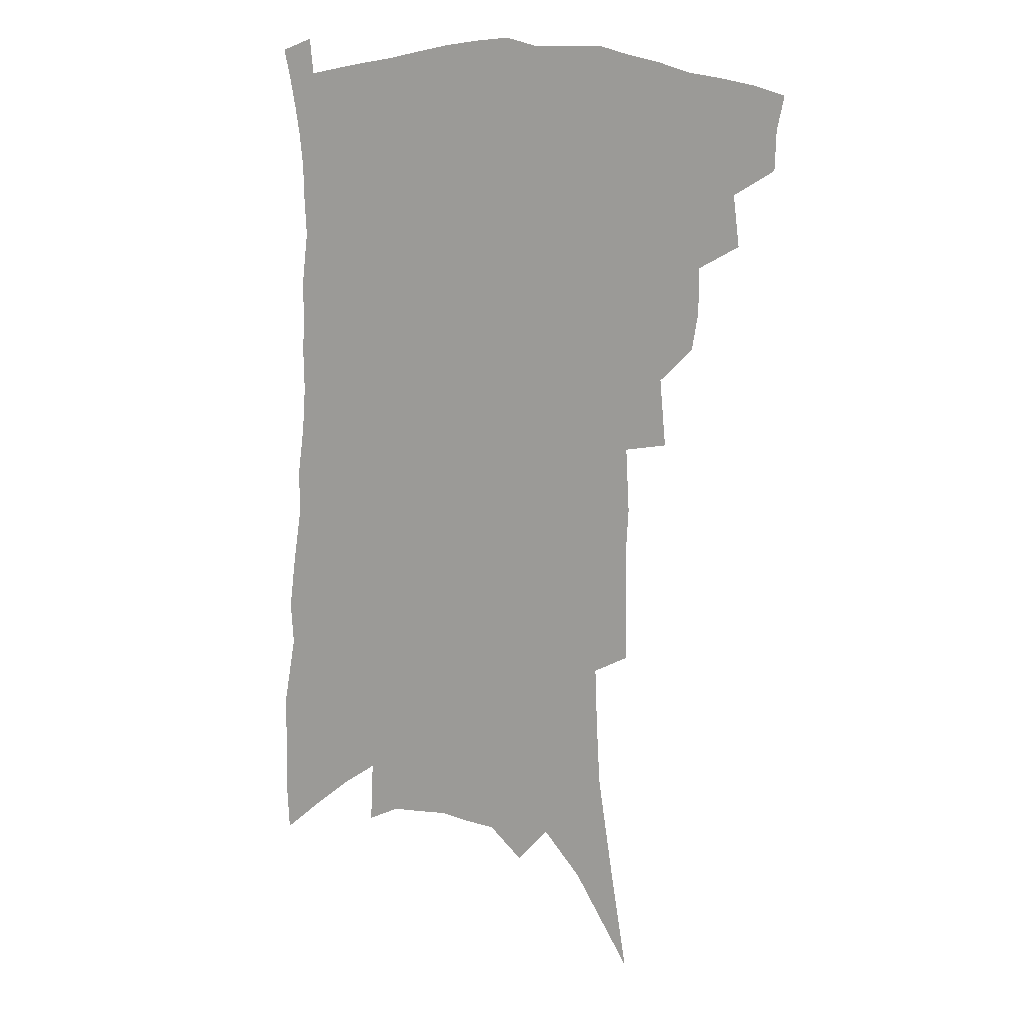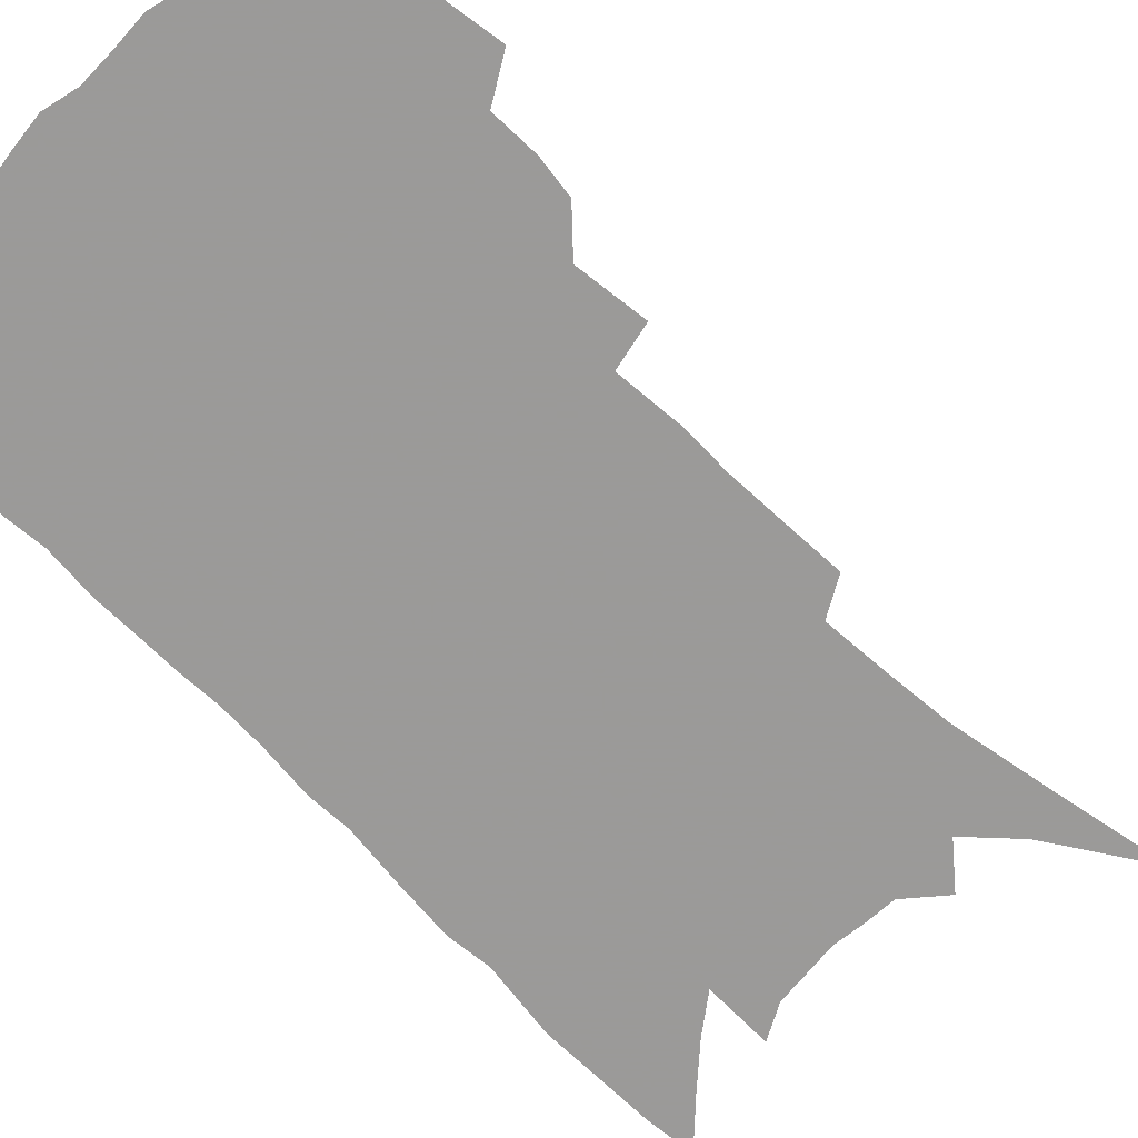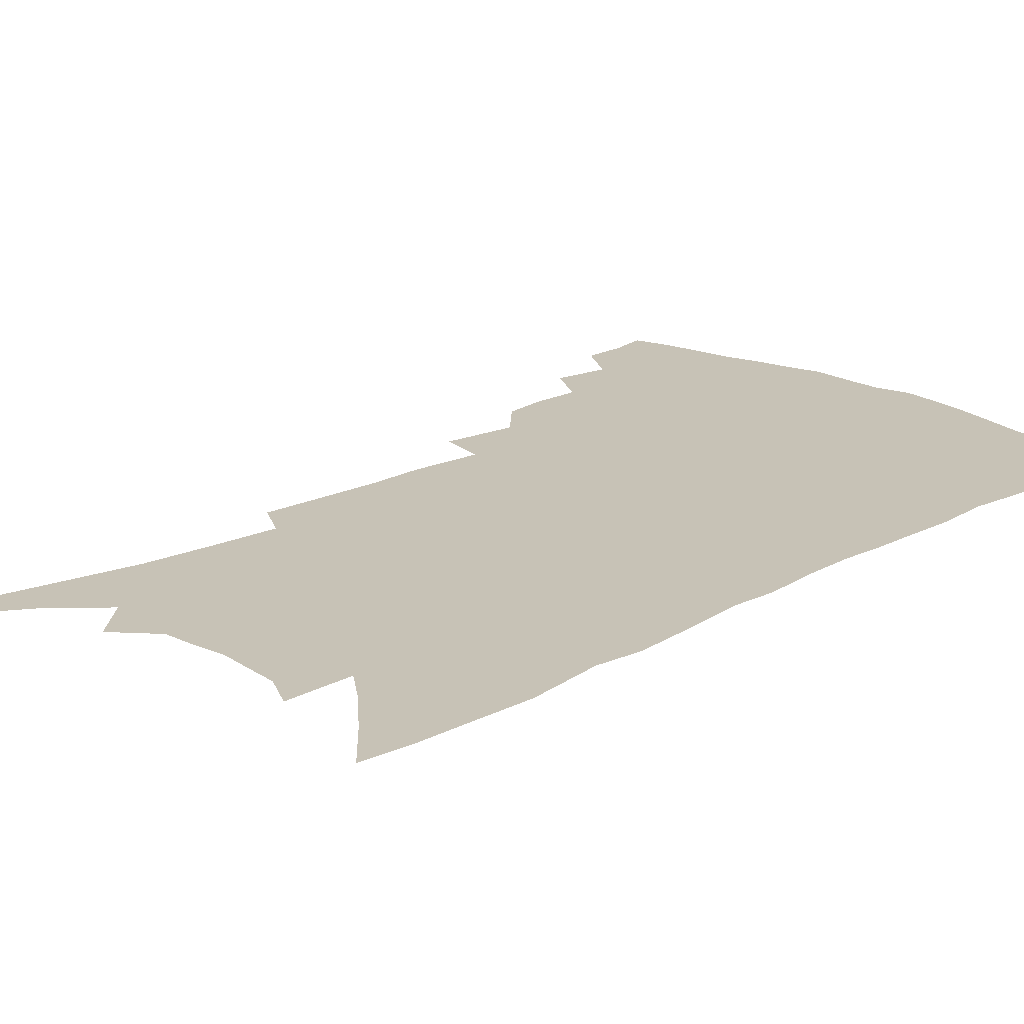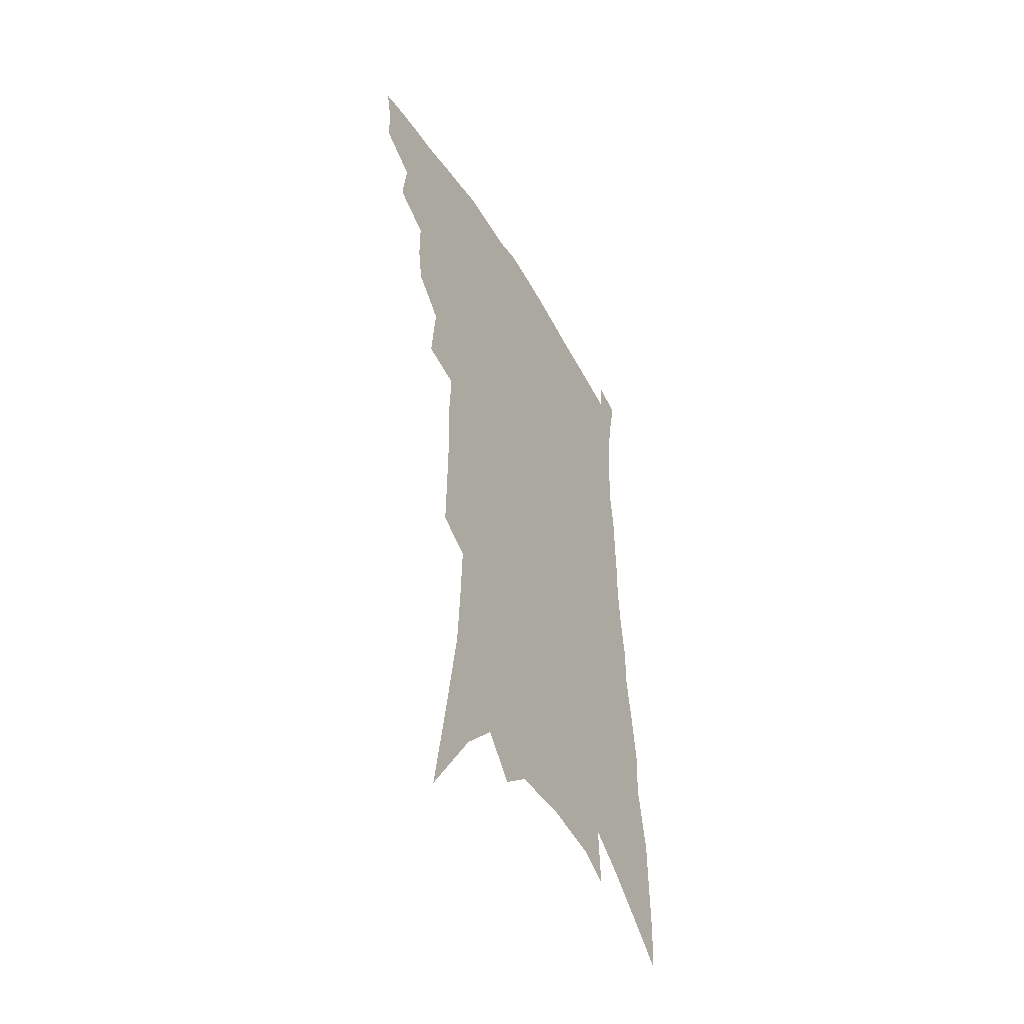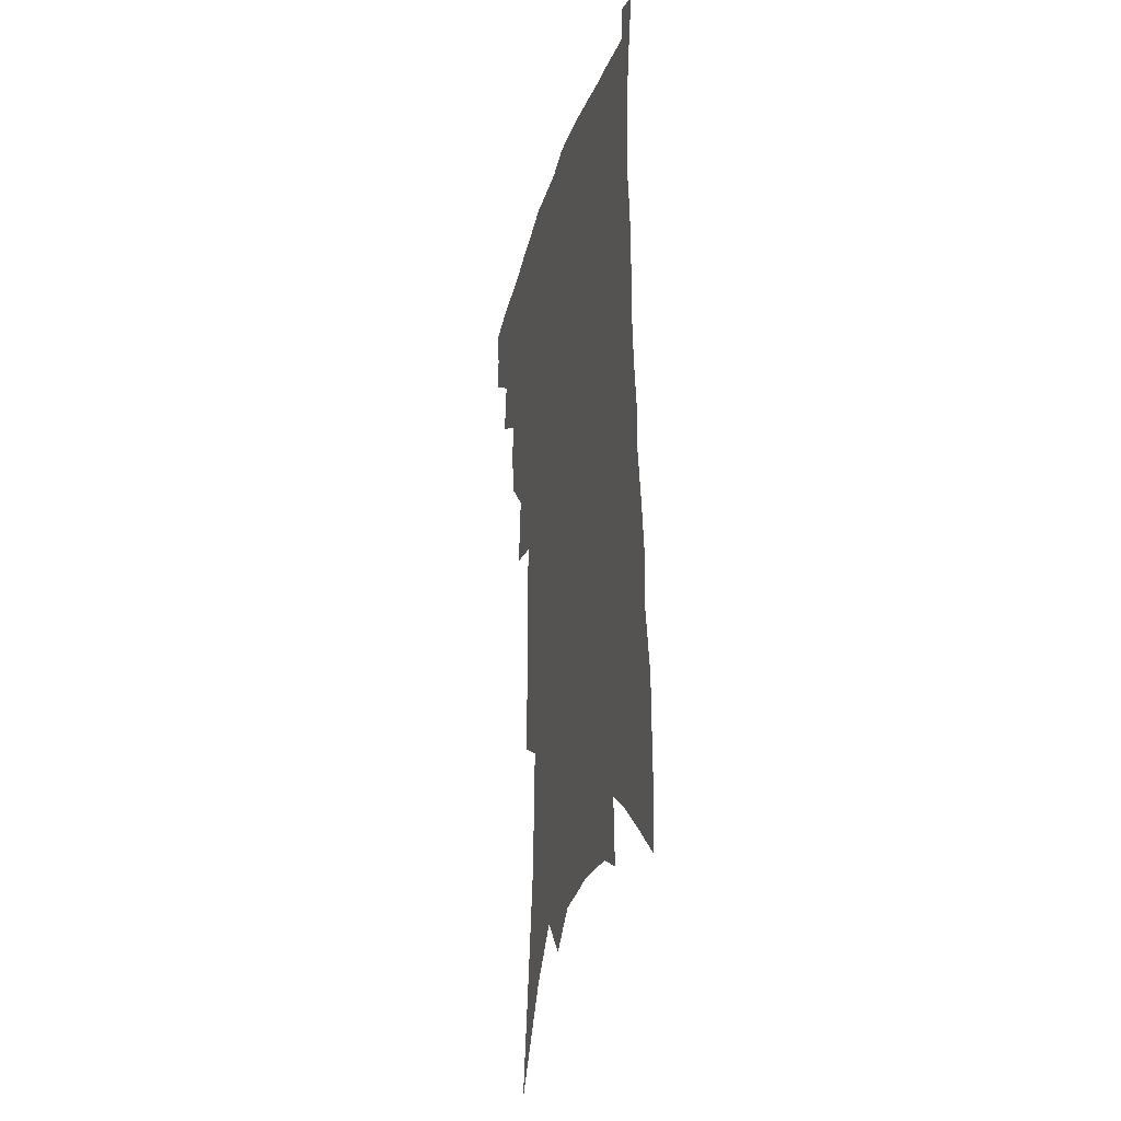
<metadata>
{"format":"obj","ext":"obj","renderer":"f3d","projection":"perspective","resolution":1024,"background":"white","views":[{"elev":12.8,"azim":-154.3,"up":"+Y"},{"elev":-69.5,"azim":-133.3,"up":"+Z"},{"elev":19.2,"azim":47.0,"up":"+Z"},{"elev":-49.5,"azim":-60.7,"up":"+Y"},{"elev":-27.5,"azim":75.3,"up":"+Y"}]}
</metadata>
<code>
v 461.3 389.7 0
v 460.9 404.3 0
v 458.2 416.9 0
v 474.5 361.3 0
v 476.9 380.3 0
v 474.8 393.2 0
v 473.6 406.6 0
v 470.2 420.5 0
v 492.4 321.3 0
v 490 335.4 0
v 490 352.6 0
v 491.4 370.7 0
v 489.9 383.8 0
v 488 396.5 0
v 485.9 409 0
v 482.7 422.9 0
v 502.7 283.3 0
v 505 308.6 0
v 505.7 329.3 0
v 505 344.5 0
v 505 360.7 0
v 504 374 0
v 502.5 386.6 0
v 500.6 399 0
v 498.2 411.4 0
v 495.3 424.9 0
v 518 195.3 0
v 518.4 216.9 0
v 518.6 237.9 0
v 517.6 256 0
v 518.9 280.2 0
v 518.3 299.3 0
v 518.1 317.4 0
v 516.9 331.6 0
v 516.8 347.1 0
v 517 363.2 0
v 516.2 376.5 0
v 514.7 388.9 0
v 512.9 401.1 0
v 510.7 413.2 0
v 507.4 428.6 0
v 516.8 62.92 0
v 523.4 104.2 0
v 529 141.2 0
v 530.3 165.4 0
v 531.2 188.2 0
v 532.5 213.1 0
v 532.3 232.9 0
v 531.8 251.7 0
v 531.4 270.9 0
v 531.3 290 0
v 531.2 308.2 0
v 531.6 325.7 0
v 531.3 340.1 0
v 529.9 352.6 0
v 529.8 367 0
v 528.5 379 0
v 526.8 391 0
v 524.9 403.2 0
v 522.8 415.7 0
v 519.7 431.3 0
v 538.3 98.57 0
v 541.3 129.9 0
v 543.6 158.4 0
v 544.1 180.8 0
v 543.8 200.6 0
v 545.2 226.3 0
v 543.9 242.4 0
v 543.3 260.1 0
v 543.2 278.8 0
v 542.4 294.6 0
v 542.7 313.2 0
v 542.4 327.4 0
v 542.5 342.9 0
v 541.8 355.9 0
v 541.2 368.6 0
v 541 381.2 0
v 538.8 392.8 0
v 537.4 404.9 0
v 535.1 418.4 0
v 532.1 434.7 0
v 552.9 115.2 0
v 556.1 148.6 0
v 556.8 172.5 0
v 555.9 190.6 0
v 556.2 213.2 0
v 556.3 234.3 0
v 555.3 250.5 0
v 555.1 268.9 0
v 554 283.2 0
v 553.6 299.5 0
v 553.2 314.1 0
v 553.8 331.2 0
v 553.7 345.5 0
v 553.1 357.8 0
v 552.6 369.9 0
v 552.4 382.5 0
v 551.3 394 0
v 550.2 405.7 0
v 548.1 418.9 0
v 545.5 434.4 0
v 565.2 101.5 0
v 567.1 132 0
v 567.7 156.2 0
v 567.9 179.6 0
v 567.4 199.1 0
v 566.9 219.2 0
v 566.4 237.7 0
v 565.8 254.7 0
v 565.4 271.8 0
v 565 287.8 0
v 564.5 302.9 0
v 565 320.5 0
v 564.3 332.6 0
v 564.9 348.2 0
v 564.3 359.5 0
v 564.4 372.2 0
v 563.7 383.5 0
v 562.7 395 0
v 562 406.7 0
v 560.7 419.3 0
v 558.4 434.5 0
v 578.1 113 0
v 578.7 139 0
v 578.9 163.3 0
v 578.4 181.7 0
v 577.8 201.9 0
v 577.3 224 0
v 576.9 244.2 0
v 576 258 0
v 575.9 275 0
v 575.4 289.8 0
v 575.1 304.8 0
v 575.4 322.2 0
v 575.5 336.5 0
v 575.4 348.8 0
v 575.3 360.8 0
v 575.6 373.6 0
v 575 384.4 0
v 574.8 395.8 0
v 573.9 407.7 0
v 572.8 420.3 0
v 570.6 437.7 0
v 589.4 113.9 0
v 589.8 142.7 0
v 589.5 164.5 0
v 589 185 0
v 588.3 206 0
v 587.9 221.3 0
v 586.4 248.3 0
v 586.4 261.5 0
v 586.3 276.2 0
v 585.9 292.3 0
v 585.6 307.1 0
v 585.7 323.2 0
v 585.8 337.3 0
v 586 349.5 0
v 586 361 0
v 586.3 373.6 0
v 586.4 384.8 0
v 586.3 396.1 0
v 586.2 407.6 0
v 585 421.3 0
v 583.6 436.5 0
v 600.9 115.5 0
v 600.7 143.2 0
v 600.2 165.1 0
v 599.5 186.9 0
v 598.7 206.7 0
v 598.2 222 0
v 598 239.9 0
v 597.1 256.9 0
v 596.4 276.9 0
v 596.1 293.4 0
v 595.9 308.1 0
v 595.9 323.4 0
v 596.1 335.9 0
v 596.4 350.1 0
v 596.8 361.8 0
v 597.3 373.8 0
v 597.7 385 0
v 597.9 396.2 0
v 597.8 408 0
v 597.4 420.9 0
v 596.6 434.9 0
v 612.5 114.5 0
v 611.7 142.3 0
v 611.2 162.4 0
v 610.2 185 0
v 609.4 204.8 0
v 608.6 225.1 0
v 608 243 0
v 607.2 262 0
v 606.7 276.3 0
v 606.2 293.3 0
v 606 307.8 0
v 606.2 321.9 0
v 606.3 336.4 0
v 606.8 349 0
v 607.3 362 0
v 608 373.7 0
v 608.8 384.6 0
v 609.8 395.8 0
v 610.4 406.7 0
v 610.3 419.1 0
v 610 432.3 0
v 624.1 113.6 0
v 623.4 136.9 0
v 622.1 161.1 0
v 621.4 181.1 0
v 620.1 202.9 0
v 618.9 224.3 0
v 618.1 242.2 0
v 617.5 258.9 0
v 616.8 275.6 0
v 616.7 290 0
v 616.3 305.6 0
v 616.7 319 0
v 616.2 336.5 0
v 617 348.2 0
v 617.5 361.5 0
v 618.5 372.3 0
v 619.6 383.8 0
v 620.6 394.9 0
v 621.7 405.9 0
v 622.7 417.2 0
v 623.1 429.6 0
v 636.4 107.4 0
v 635.3 131.4 0
v 634.5 153.2 0
v 632.6 177.8 0
v 631.2 199 0
v 629.7 220.4 0
v 629.2 237.2 0
v 629.5 251.6 0
v 627.1 273.1 0
v 627.1 287.3 0
v 626.7 302.8 0
v 627.9 314.4 0
v 627.3 331.2 0
v 627.8 344.6 0
v 627.6 359.6 0
v 629.1 370.6 0
v 630.1 383.9 0
v 631.4 394 0
v 632.7 404.8 0
v 634.1 415.6 0
v 634.9 427.8 0
v 648.6 122.1 0
v 646.4 147.8 0
v 645.3 169.4 0
v 643.6 191.2 0
v 641.8 212.8 0
v 640.4 232.1 0
v 640.1 248.3 0
v 639.5 265 0
v 638.4 282.3 0
v 638.5 296.6 0
v 637.9 313.3 0
v 638 327.5 0
v 639.2 339.8 0
v 639.2 354.3 0
v 639.8 367.8 0
v 640.3 381.7 0
v 641.8 392.7 0
v 643.5 403.3 0
v 645.1 414.3 0
v 646.5 425.8 0
v 662.9 110.1 0
v 661.4 134.1 0
v 659.3 157.7 0
v 657.9 179.1 0
v 655.9 200.7 0
v 654.3 220.8 0
v 652.9 239.5 0
v 652.1 256.9 0
v 651.4 273.6 0
v 649.8 291.4 0
v 649.6 306.7 0
v 651.1 319.3 0
v 650.1 336.1 0
v 649.6 351.7 0
v 650.5 364.9 0
v 651.3 377.8 0
v 652.7 389.9 0
v 654.2 401.7 0
v 656 412.6 0
v 657.8 423.6 0
v 659.2 437.3 0
v 678.1 96.65 0
v 679 115.2 0
v 678.6 135.9 0
v 678.3 155.7 0
v 673.6 182.5 0
v 674.7 198.6 0
v 672.1 219.9 0
v 668.8 241.5 0
v 669.1 257 0
v 666.5 276.6 0
v 665.3 293.7 0
v 665.5 308.4 0
v 665 324.4 0
v 664.8 339.9 0
v 662.6 358.7 0
v 663.3 372 0
v 663.7 386.7 0
v 665 399.4 0
v 666.8 410.7 0
v 668.8 421.6 0
v 671.3 432.9 0
f 5 6 1
f 1 6 2
f 6 7 2
f 2 7 3
f 7 8 3
f 11 12 4
f 4 12 5
f 12 13 5
f 5 13 6
f 13 14 6
f 6 14 7
f 14 15 7
f 7 15 8
f 15 16 8
f 18 19 9
f 9 19 10
f 19 20 10
f 10 20 11
f 20 21 11
f 11 21 12
f 21 22 12
f 12 22 13
f 22 23 13
f 13 23 14
f 23 24 14
f 14 24 15
f 24 25 15
f 15 25 16
f 25 26 16
f 31 32 17
f 17 32 18
f 32 33 18
f 18 33 19
f 33 34 19
f 19 34 20
f 34 35 20
f 20 35 21
f 35 36 21
f 21 36 22
f 36 37 22
f 22 37 23
f 37 38 23
f 23 38 24
f 38 39 24
f 24 39 25
f 39 40 25
f 25 40 26
f 40 41 26
f 46 47 27
f 27 47 28
f 47 48 28
f 28 48 29
f 48 49 29
f 29 49 30
f 49 50 30
f 30 50 31
f 50 51 31
f 31 51 32
f 51 52 32
f 32 52 33
f 52 53 33
f 33 53 34
f 53 54 34
f 34 54 35
f 54 55 35
f 35 55 36
f 55 56 36
f 36 56 37
f 56 57 37
f 37 57 38
f 57 58 38
f 38 58 39
f 58 59 39
f 39 59 40
f 59 60 40
f 40 60 41
f 60 61 41
f 42 62 43
f 62 63 43
f 43 63 44
f 63 64 44
f 44 64 45
f 64 65 45
f 45 65 46
f 65 66 46
f 46 66 47
f 66 67 47
f 47 67 48
f 67 68 48
f 48 68 49
f 68 69 49
f 49 69 50
f 69 70 50
f 50 70 51
f 70 71 51
f 51 71 52
f 71 72 52
f 52 72 53
f 72 73 53
f 53 73 54
f 73 74 54
f 54 74 55
f 74 75 55
f 55 75 56
f 75 76 56
f 56 76 57
f 76 77 57
f 57 77 58
f 77 78 58
f 58 78 59
f 78 79 59
f 59 79 60
f 79 80 60
f 60 80 61
f 80 81 61
f 62 82 63
f 82 83 63
f 63 83 64
f 83 84 64
f 64 84 65
f 84 85 65
f 65 85 66
f 85 86 66
f 66 86 67
f 86 87 67
f 67 87 68
f 87 88 68
f 68 88 69
f 88 89 69
f 69 89 70
f 89 90 70
f 70 90 71
f 90 91 71
f 71 91 72
f 91 92 72
f 72 92 73
f 92 93 73
f 73 93 74
f 93 94 74
f 74 94 75
f 94 95 75
f 75 95 76
f 95 96 76
f 76 96 77
f 96 97 77
f 77 97 78
f 97 98 78
f 78 98 79
f 98 99 79
f 79 99 80
f 99 100 80
f 80 100 81
f 100 101 81
f 102 103 82
f 82 103 83
f 103 104 83
f 83 104 84
f 104 105 84
f 84 105 85
f 105 106 85
f 85 106 86
f 106 107 86
f 86 107 87
f 107 108 87
f 87 108 88
f 108 109 88
f 88 109 89
f 109 110 89
f 89 110 90
f 110 111 90
f 90 111 91
f 111 112 91
f 91 112 92
f 112 113 92
f 92 113 93
f 113 114 93
f 93 114 94
f 114 115 94
f 94 115 95
f 115 116 95
f 95 116 96
f 116 117 96
f 96 117 97
f 117 118 97
f 97 118 98
f 118 119 98
f 98 119 99
f 119 120 99
f 99 120 100
f 120 121 100
f 100 121 101
f 121 122 101
f 102 123 103
f 123 124 103
f 103 124 104
f 124 125 104
f 104 125 105
f 125 126 105
f 105 126 106
f 126 127 106
f 106 127 107
f 127 128 107
f 107 128 108
f 128 129 108
f 108 129 109
f 129 130 109
f 109 130 110
f 130 131 110
f 110 131 111
f 131 132 111
f 111 132 112
f 132 133 112
f 112 133 113
f 133 134 113
f 113 134 114
f 134 135 114
f 114 135 115
f 135 136 115
f 115 136 116
f 136 137 116
f 116 137 117
f 137 138 117
f 117 138 118
f 138 139 118
f 118 139 119
f 139 140 119
f 119 140 120
f 140 141 120
f 120 141 121
f 141 142 121
f 121 142 122
f 142 143 122
f 123 144 124
f 144 145 124
f 124 145 125
f 145 146 125
f 125 146 126
f 146 147 126
f 126 147 127
f 147 148 127
f 127 148 128
f 148 149 128
f 128 149 129
f 149 150 129
f 129 150 130
f 150 151 130
f 130 151 131
f 151 152 131
f 131 152 132
f 152 153 132
f 132 153 133
f 153 154 133
f 133 154 134
f 154 155 134
f 134 155 135
f 155 156 135
f 135 156 136
f 156 157 136
f 136 157 137
f 157 158 137
f 137 158 138
f 158 159 138
f 138 159 139
f 159 160 139
f 139 160 140
f 160 161 140
f 140 161 141
f 161 162 141
f 141 162 142
f 162 163 142
f 142 163 143
f 163 164 143
f 144 165 145
f 165 166 145
f 145 166 146
f 166 167 146
f 146 167 147
f 167 168 147
f 147 168 148
f 168 169 148
f 148 169 149
f 169 170 149
f 149 170 150
f 170 171 150
f 150 171 151
f 171 172 151
f 151 172 152
f 172 173 152
f 152 173 153
f 173 174 153
f 153 174 154
f 174 175 154
f 154 175 155
f 175 176 155
f 155 176 156
f 176 177 156
f 156 177 157
f 177 178 157
f 157 178 158
f 178 179 158
f 158 179 159
f 179 180 159
f 159 180 160
f 180 181 160
f 160 181 161
f 181 182 161
f 161 182 162
f 182 183 162
f 162 183 163
f 183 184 163
f 163 184 164
f 184 185 164
f 165 186 166
f 186 187 166
f 166 187 167
f 187 188 167
f 167 188 168
f 188 189 168
f 168 189 169
f 189 190 169
f 169 190 170
f 190 191 170
f 170 191 171
f 191 192 171
f 171 192 172
f 192 193 172
f 172 193 173
f 193 194 173
f 173 194 174
f 194 195 174
f 174 195 175
f 195 196 175
f 175 196 176
f 196 197 176
f 176 197 177
f 197 198 177
f 177 198 178
f 198 199 178
f 178 199 179
f 199 200 179
f 179 200 180
f 200 201 180
f 180 201 181
f 201 202 181
f 181 202 182
f 202 203 182
f 182 203 183
f 203 204 183
f 183 204 184
f 204 205 184
f 184 205 185
f 205 206 185
f 186 207 187
f 207 208 187
f 187 208 188
f 208 209 188
f 188 209 189
f 209 210 189
f 189 210 190
f 210 211 190
f 190 211 191
f 211 212 191
f 191 212 192
f 212 213 192
f 192 213 193
f 213 214 193
f 193 214 194
f 214 215 194
f 194 215 195
f 215 216 195
f 195 216 196
f 216 217 196
f 196 217 197
f 217 218 197
f 197 218 198
f 218 219 198
f 198 219 199
f 219 220 199
f 199 220 200
f 220 221 200
f 200 221 201
f 221 222 201
f 201 222 202
f 222 223 202
f 202 223 203
f 223 224 203
f 203 224 204
f 224 225 204
f 204 225 205
f 225 226 205
f 205 226 206
f 226 227 206
f 207 228 208
f 228 229 208
f 208 229 209
f 229 230 209
f 209 230 210
f 230 231 210
f 210 231 211
f 231 232 211
f 211 232 212
f 232 233 212
f 212 233 213
f 233 234 213
f 213 234 214
f 234 235 214
f 214 235 215
f 235 236 215
f 215 236 216
f 236 237 216
f 216 237 217
f 237 238 217
f 217 238 218
f 238 239 218
f 218 239 219
f 239 240 219
f 219 240 220
f 240 241 220
f 220 241 221
f 241 242 221
f 221 242 222
f 242 243 222
f 222 243 223
f 243 244 223
f 223 244 224
f 244 245 224
f 224 245 225
f 245 246 225
f 225 246 226
f 246 247 226
f 226 247 227
f 247 248 227
f 229 249 230
f 249 250 230
f 230 250 231
f 250 251 231
f 231 251 232
f 251 252 232
f 232 252 233
f 252 253 233
f 233 253 234
f 253 254 234
f 234 254 235
f 254 255 235
f 235 255 236
f 255 256 236
f 236 256 237
f 256 257 237
f 237 257 238
f 257 258 238
f 238 258 239
f 258 259 239
f 239 259 240
f 259 260 240
f 240 260 241
f 260 261 241
f 241 261 242
f 261 262 242
f 242 262 243
f 262 263 243
f 243 263 244
f 263 264 244
f 244 264 245
f 264 265 245
f 245 265 246
f 265 266 246
f 246 266 247
f 266 267 247
f 247 267 248
f 267 268 248
f 249 269 250
f 269 270 250
f 250 270 251
f 270 271 251
f 251 271 252
f 271 272 252
f 252 272 253
f 272 273 253
f 253 273 254
f 273 274 254
f 254 274 255
f 274 275 255
f 255 275 256
f 275 276 256
f 256 276 257
f 276 277 257
f 257 277 258
f 277 278 258
f 258 278 259
f 278 279 259
f 259 279 260
f 279 280 260
f 260 280 261
f 280 281 261
f 261 281 262
f 281 282 262
f 262 282 263
f 282 283 263
f 263 283 264
f 283 284 264
f 264 284 265
f 284 285 265
f 265 285 266
f 285 286 266
f 266 286 267
f 286 287 267
f 267 287 268
f 287 288 268
f 269 290 270
f 290 291 270
f 270 291 271
f 291 292 271
f 271 292 272
f 292 293 272
f 272 293 273
f 293 294 273
f 273 294 274
f 294 295 274
f 274 295 275
f 295 296 275
f 275 296 276
f 296 297 276
f 276 297 277
f 297 298 277
f 277 298 278
f 298 299 278
f 278 299 279
f 299 300 279
f 279 300 280
f 300 301 280
f 280 301 281
f 301 302 281
f 281 302 282
f 302 303 282
f 282 303 283
f 303 304 283
f 283 304 284
f 304 305 284
f 284 305 285
f 305 306 285
f 285 306 286
f 306 307 286
f 286 307 287
f 307 308 287
f 287 308 288
f 308 309 288
f 288 309 289
f 309 310 289

</code>
